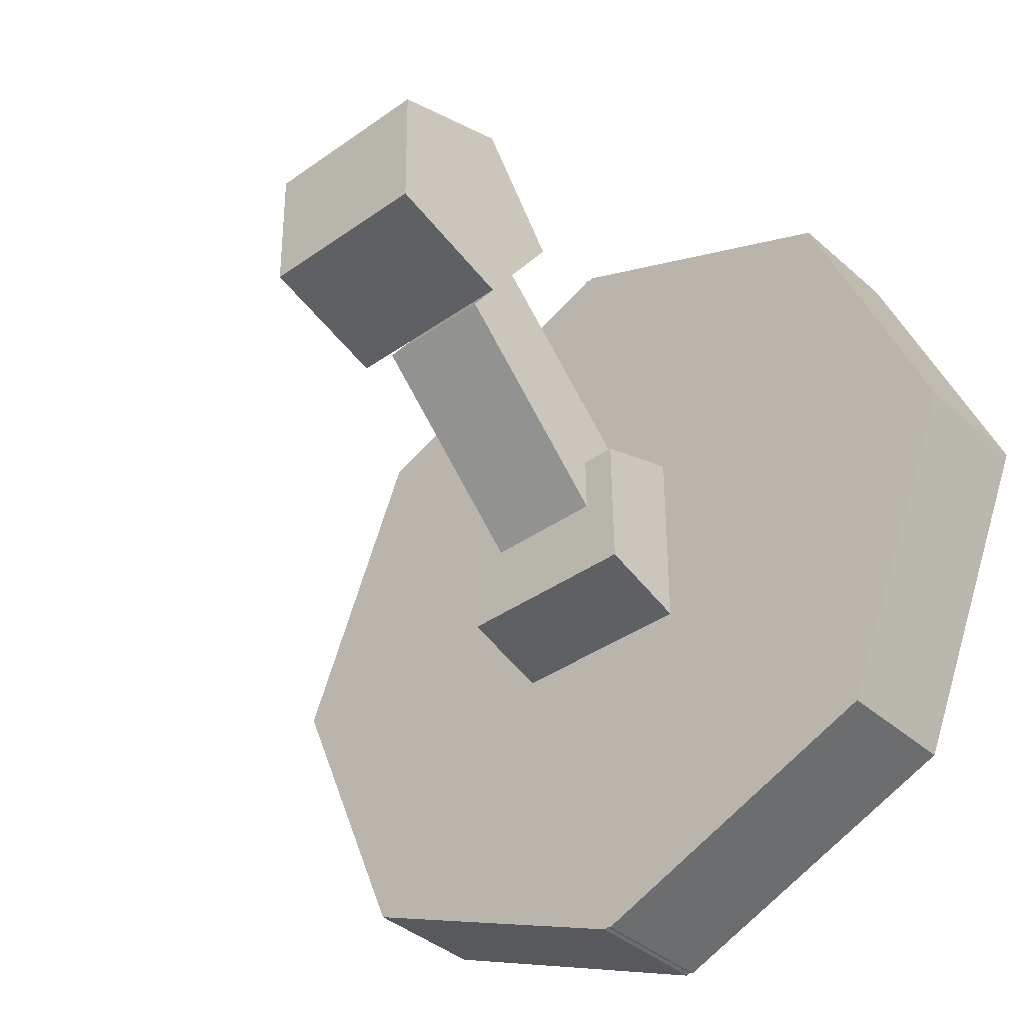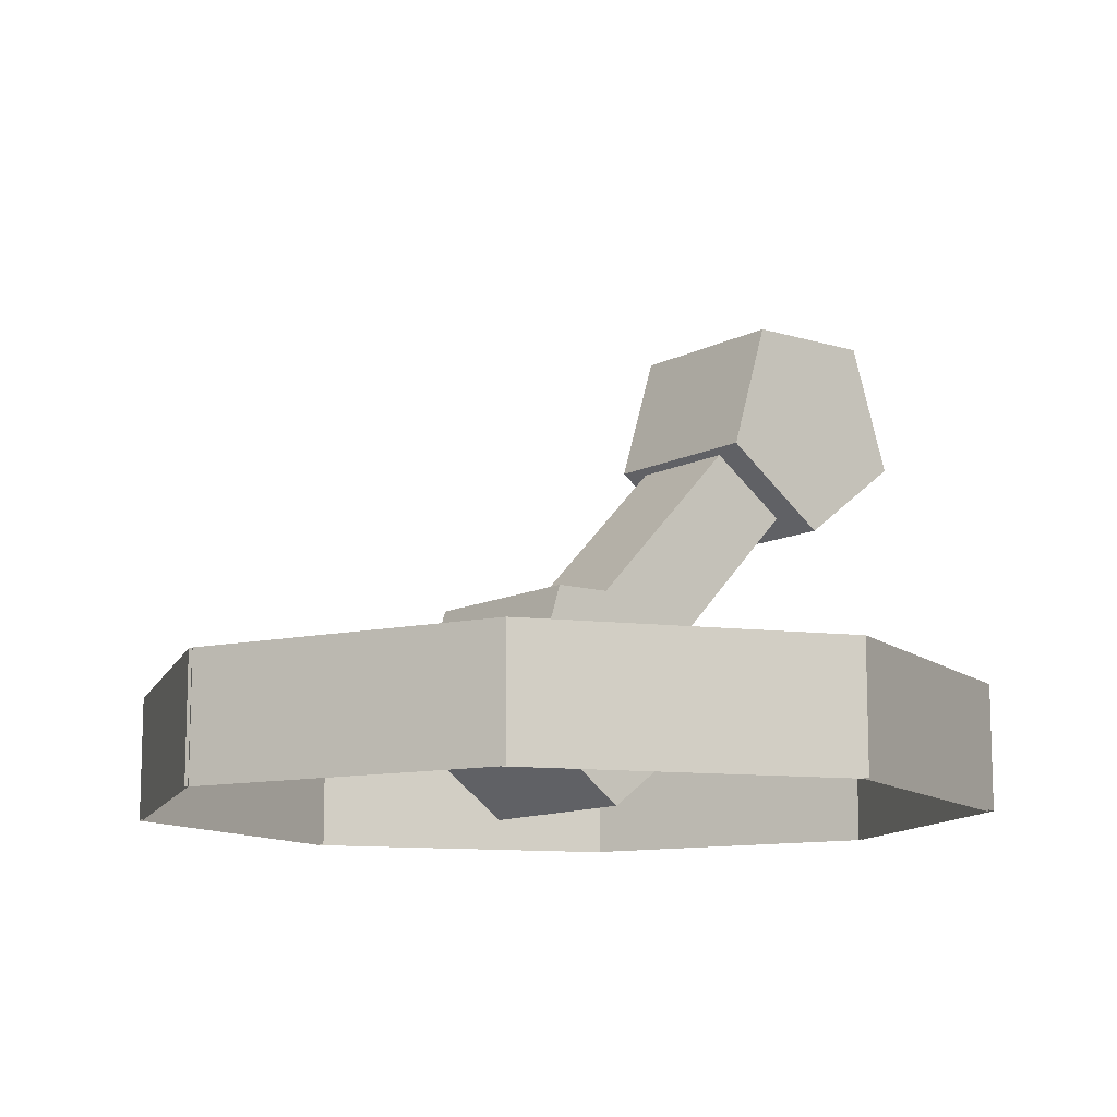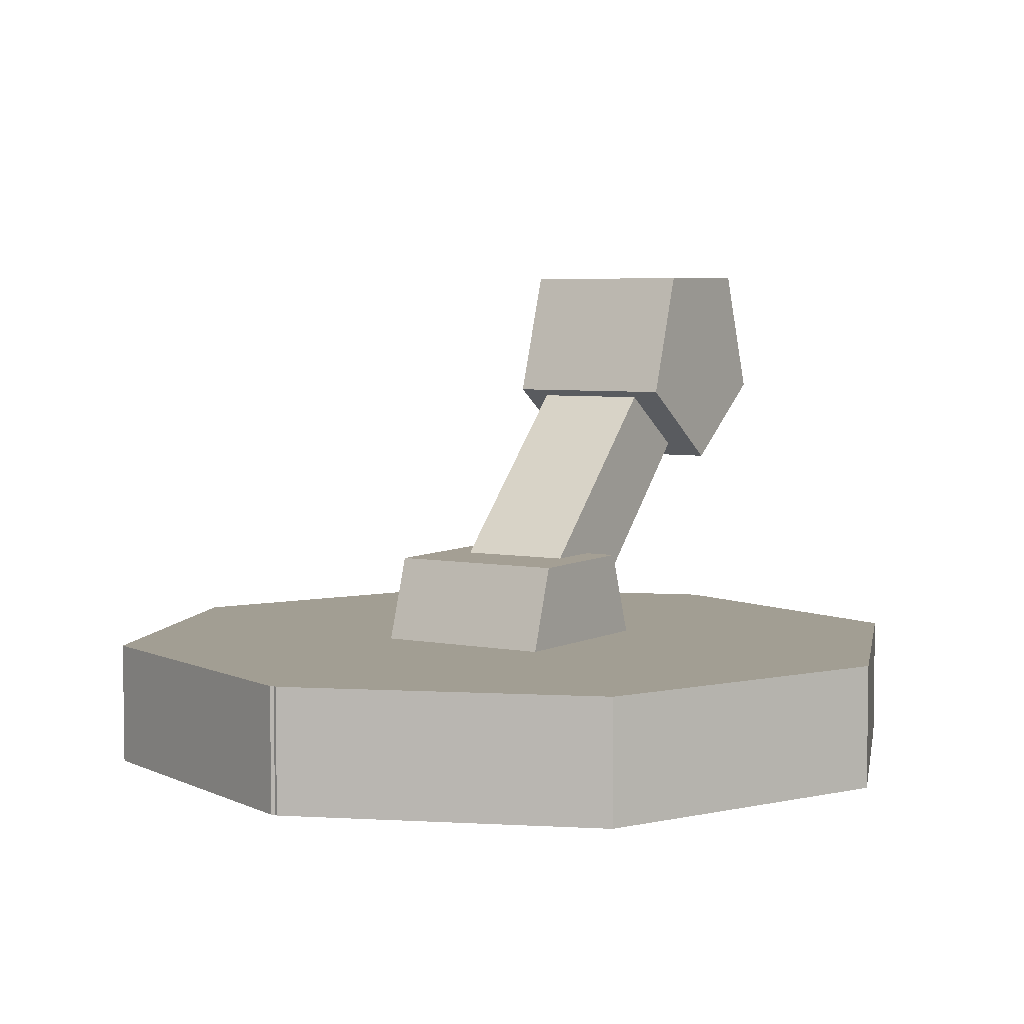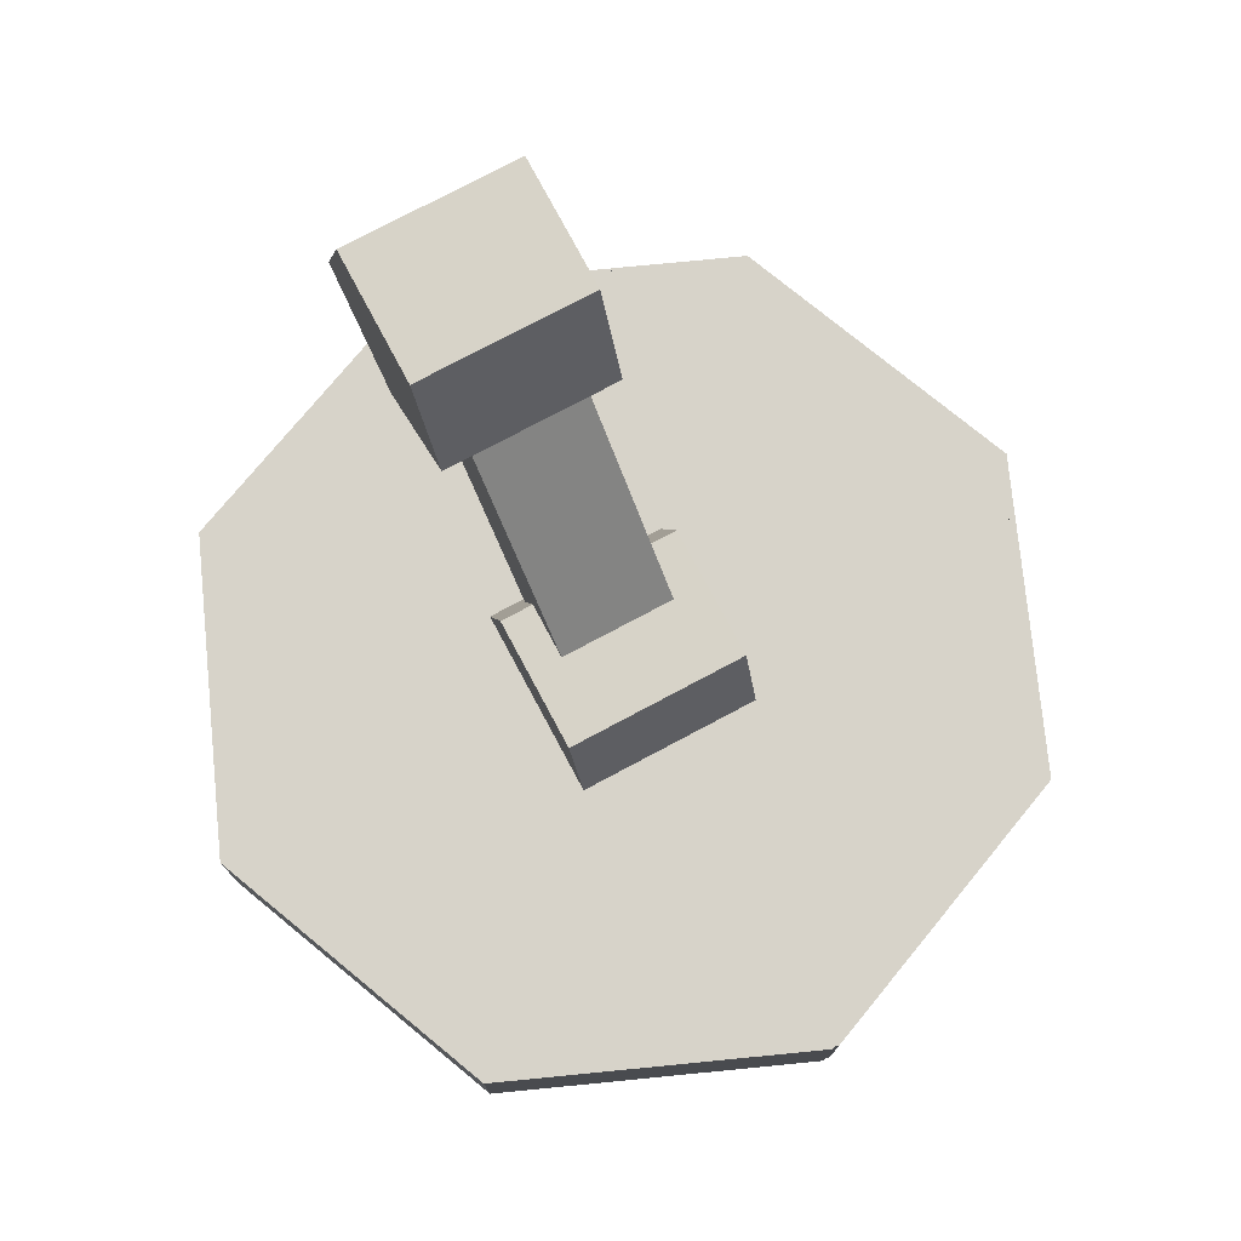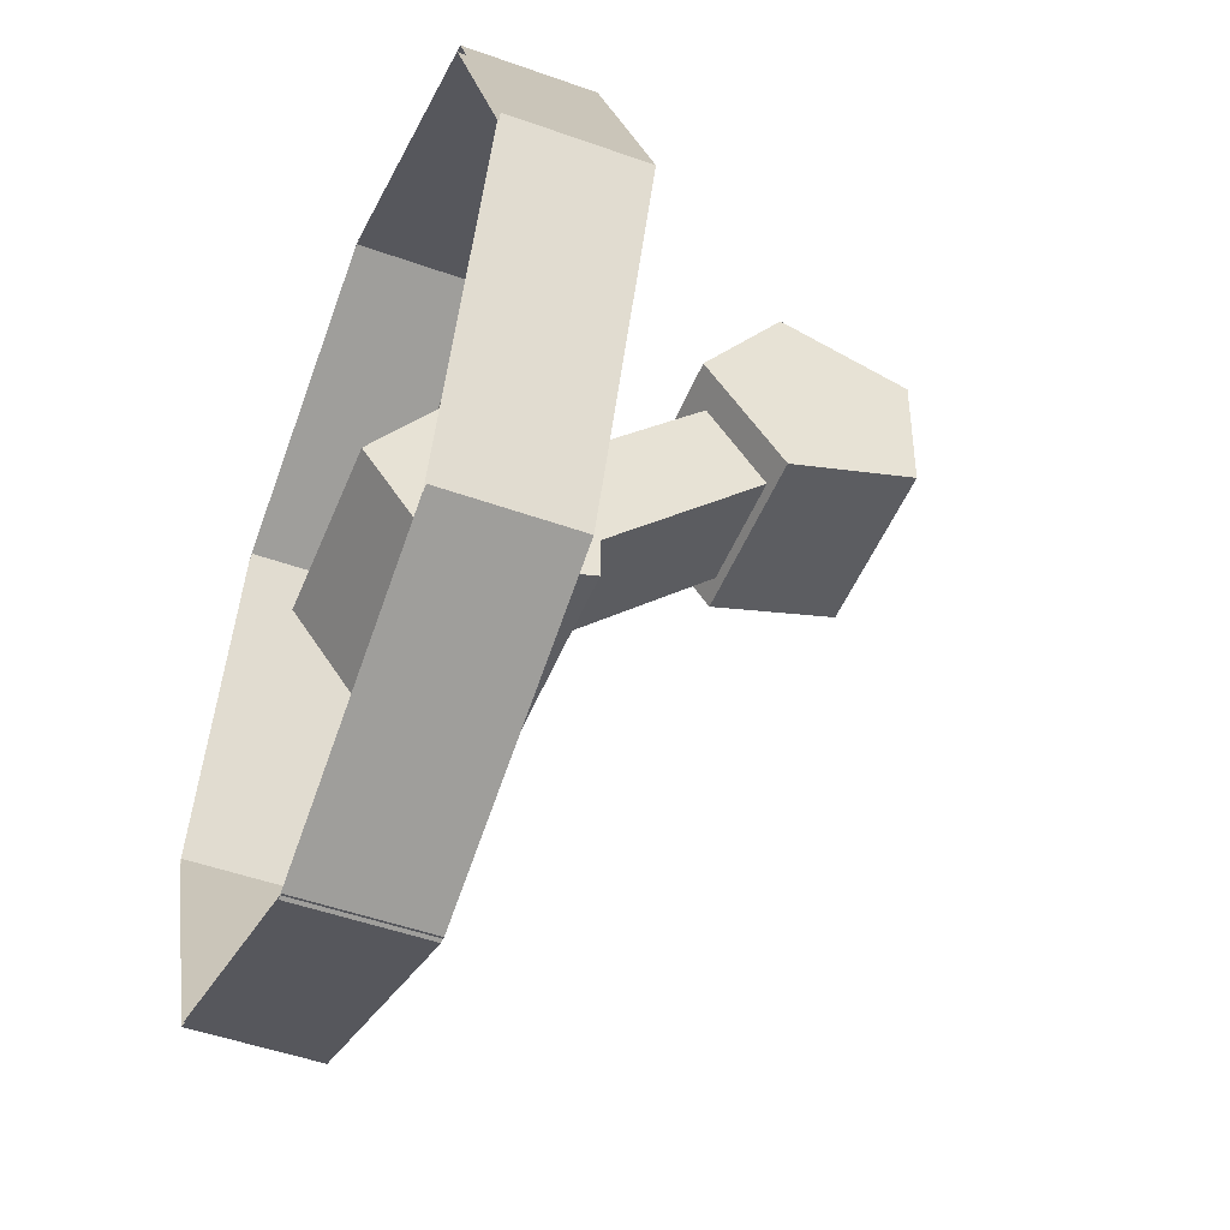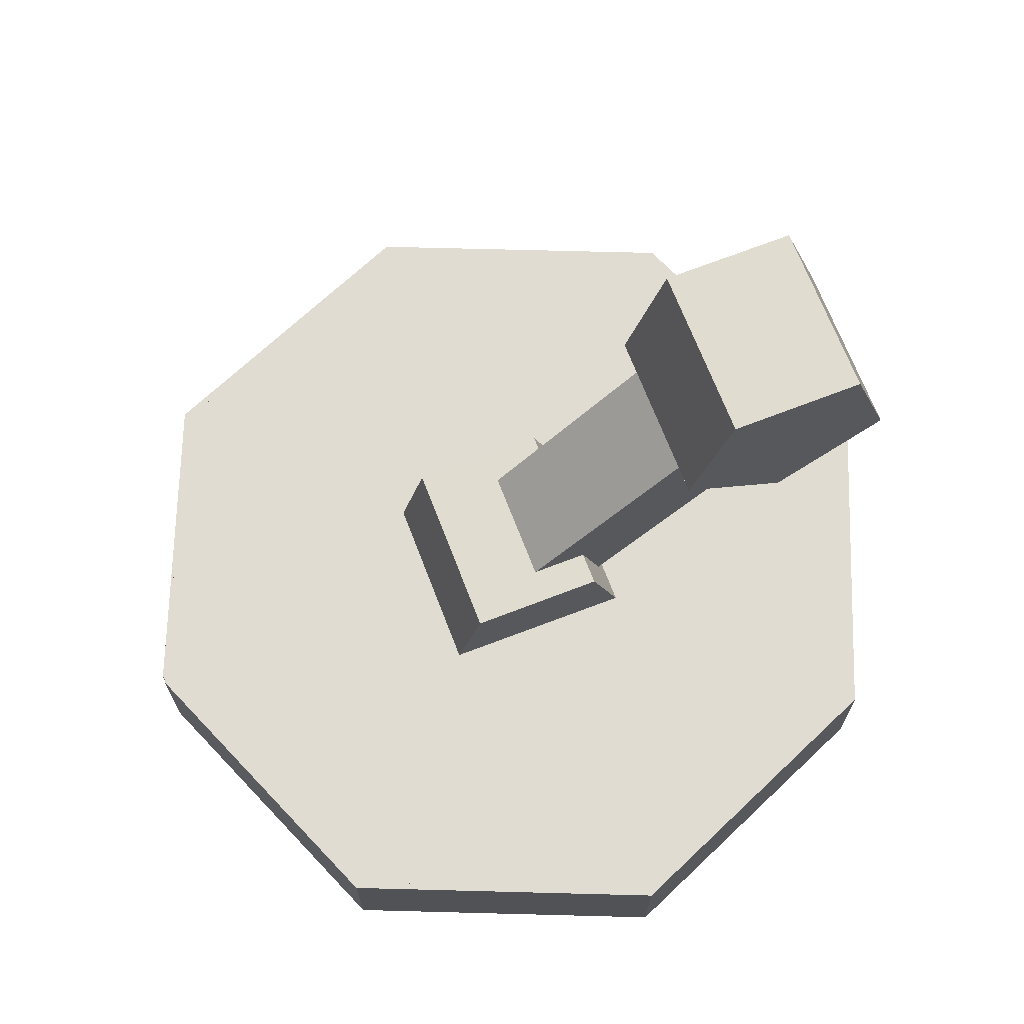
<metadata>
{"format":"obj","ext":"obj","renderer":"f3d","projection":"perspective","resolution":1024,"background":"white","views":[{"elev":-38.3,"azim":-138.1,"up":"+Z"},{"elev":-11.5,"azim":-128.8,"up":"+Y"},{"elev":5.0,"azim":-147.4,"up":"+Y"},{"elev":76.1,"azim":151.9,"up":"+Y"},{"elev":-49.3,"azim":68.4,"up":"+Z"},{"elev":69.1,"azim":-111.0,"up":"+Y"}]}
</metadata>
<code>
o Pod_Laser_Base_Cylinder.002
v -0.08236 8.3 0.2787
v -0.08236 8.21 0.4071
v -0.1419 8.31 0.2716
v 0.0305 8.31 0.2716
v -0.1419 8.186 0.4469
v 0.0305 8.186 0.4469
v -0.1419 8.315 0.6189
v 0.0305 8.315 0.6189
v -0.1419 8.518 0.5499
v 0.0305 8.518 0.5499
v -0.1419 8.515 0.3352
v 0.0305 8.515 0.3352
v -0.08236 7.854 0.06813
v -0.08236 7.944 -0.06027
v 0.09332 8.21 0.4071
v 0.09332 8.3 0.2787
v 0.09332 7.854 0.06813
v 0.09332 7.944 -0.06027
v -0.147 7.823 -0.1673
v 0.02533 7.823 -0.1673
v -0.147 7.699 0.008022
v 0.02533 7.699 0.008022
v -0.147 7.827 0.18
v 0.02533 7.827 0.18
v -0.147 8.03 0.111
v 0.02533 8.03 0.111
v -0.147 8.028 -0.1037
v 0.02533 8.028 -0.1037
v 0.005477 7.694 -0.6573
v 0.005477 7.891 -0.6573
v 0.479 7.694 -0.4612
v 0.479 7.891 -0.4612
v 0.6751 7.694 0.01233
v 0.6751 7.891 0.01233
v 0.479 7.694 0.4858
v 0.479 7.891 0.4858
v 0.005477 7.694 0.682
v 0.005477 7.891 0.682
v -0.468 7.694 0.4858
v -0.468 7.891 0.4858
v -0.6642 7.694 0.01233
v -0.6642 7.891 0.01233
v -0.468 7.694 -0.4612
v -0.468 7.891 -0.4612
v 0.08236 8.3 0.2787
v 0.08236 8.21 0.4071
v 0.1419 8.31 0.2716
v -0.0305 8.31 0.2716
v 0.1419 8.186 0.4469
v -0.0305 8.186 0.4469
v 0.1419 8.315 0.6189
v -0.0305 8.315 0.6189
v 0.1419 8.518 0.5499
v -0.0305 8.518 0.5499
v 0.1419 8.515 0.3352
v -0.0305 8.515 0.3352
v 0.08236 7.854 0.06813
v 0.08236 7.944 -0.06027
v -0.09332 8.21 0.4071
v -0.09332 8.3 0.2787
v -0.09332 7.854 0.06813
v -0.09332 7.944 -0.06027
v 0.147 7.823 -0.1673
v -0.02533 7.823 -0.1673
v 0.147 7.699 0.008022
v -0.02533 7.699 0.008022
v 0.147 7.827 0.18
v -0.02533 7.827 0.18
v 0.147 8.03 0.111
v -0.02533 8.03 0.111
v 0.147 8.028 -0.1037
v -0.02533 8.028 -0.1037
v -0.005477 7.694 -0.6573
v -0.005477 7.891 -0.6573
v -0.479 7.694 -0.4612
v -0.479 7.891 -0.4612
v -0.6751 7.694 0.01233
v -0.6751 7.891 0.01233
v -0.479 7.694 0.4858
v -0.479 7.891 0.4858
v -0.005477 7.694 0.682
v -0.005477 7.891 0.682
v 0.468 7.694 0.4858
v 0.468 7.891 0.4858
v 0.6642 7.694 0.01233
v 0.6642 7.891 0.01233
v 0.468 7.694 -0.4612
v 0.468 7.891 -0.4612
f 19 20 22 21
f 18 16 15 17
f 3 4 6 5
f 21 22 24 23
f 14 18 17 13
f 5 6 8 7
f 2 13 17 15
f 1 14 13 2
f 7 8 10 9
f 6 4 12 10 8
f 11 12 4 3
f 9 10 12 11
f 16 18 14 1
f 16 1 2 15
f 3 5 7 9 11
f 23 24 26 25
f 22 20 28 26 24
f 27 28 20 19
f 25 26 28 27
f 19 21 23 25 27
f 29 30 32 31
f 31 32 34 33
f 33 34 36 35
f 35 36 38 37
f 37 38 40 39
f 39 40 42 41
f 32 30 44 42 40 38 36 34
f 43 44 30 29
f 41 42 44 43
f 63 65 66 64
f 62 61 59 60
f 47 49 50 48
f 65 67 68 66
f 58 57 61 62
f 49 51 52 50
f 46 59 61 57
f 45 46 57 58
f 51 53 54 52
f 50 52 54 56 48
f 55 47 48 56
f 53 55 56 54
f 60 45 58 62
f 60 59 46 45
f 47 55 53 51 49
f 67 69 70 68
f 66 68 70 72 64
f 71 63 64 72
f 69 71 72 70
f 63 71 69 67 65
f 73 75 76 74
f 75 77 78 76
f 77 79 80 78
f 79 81 82 80
f 81 83 84 82
f 83 85 86 84
f 76 78 80 82 84 86 88 74
f 87 73 74 88
f 85 87 88 86

</code>
